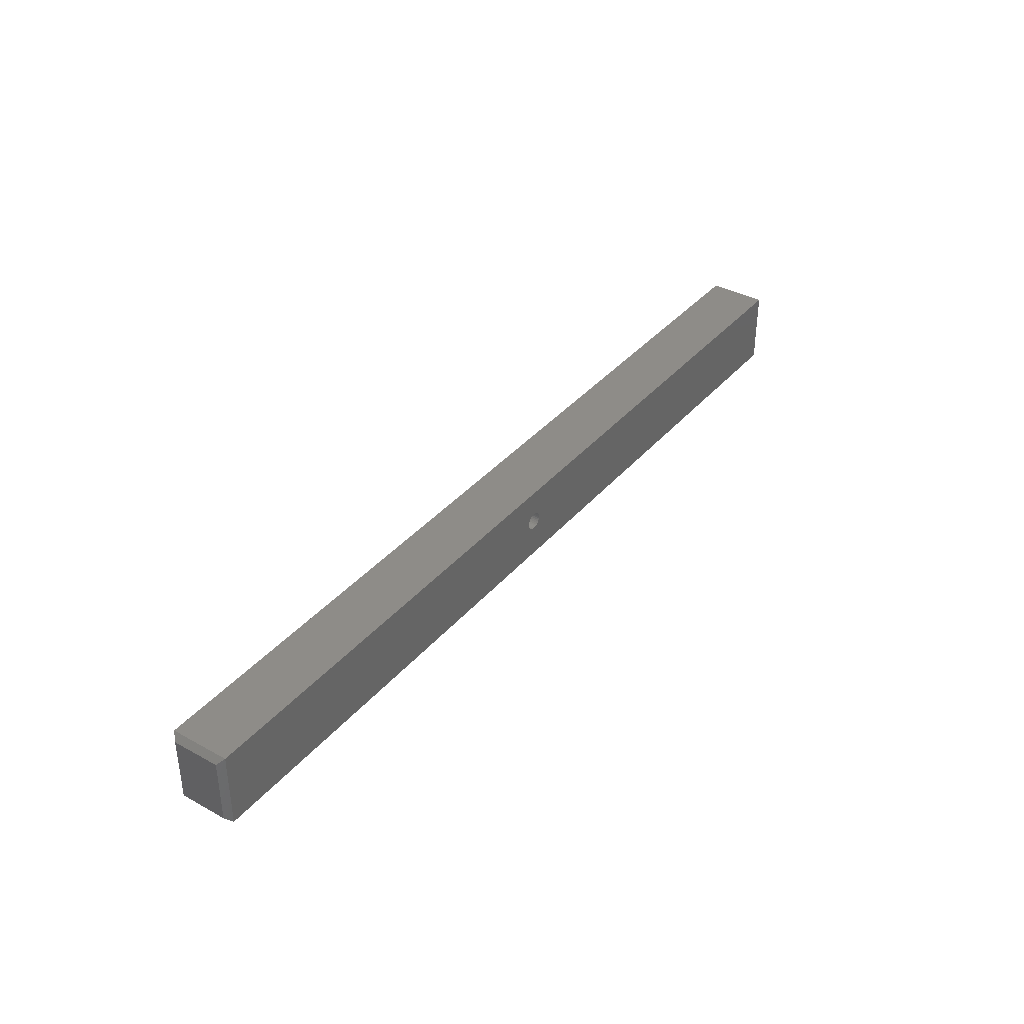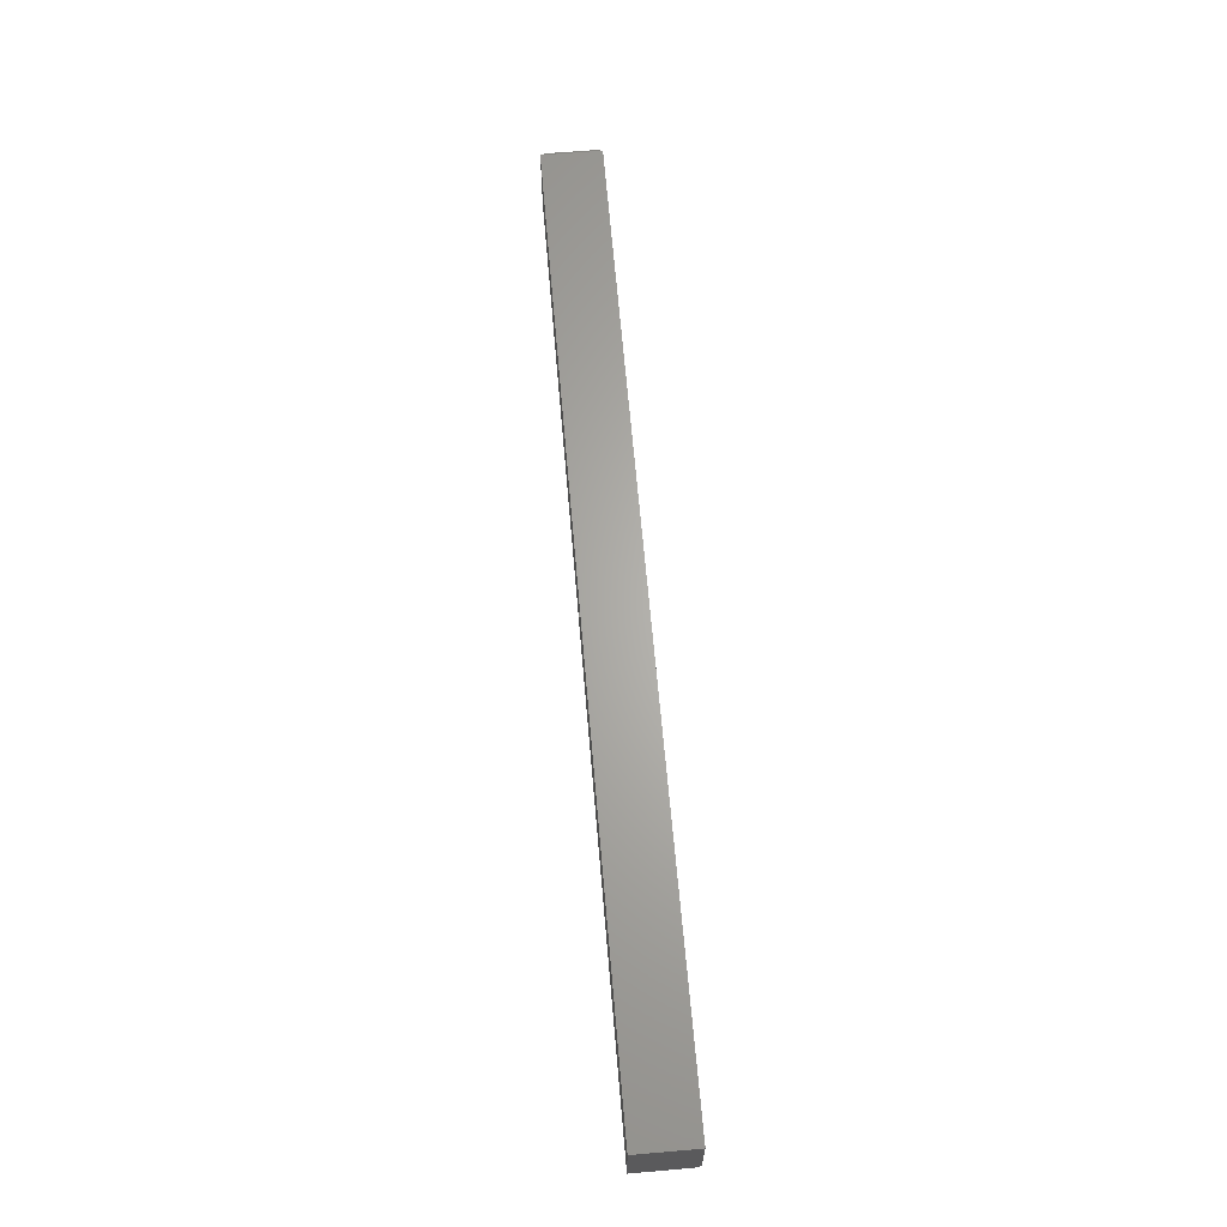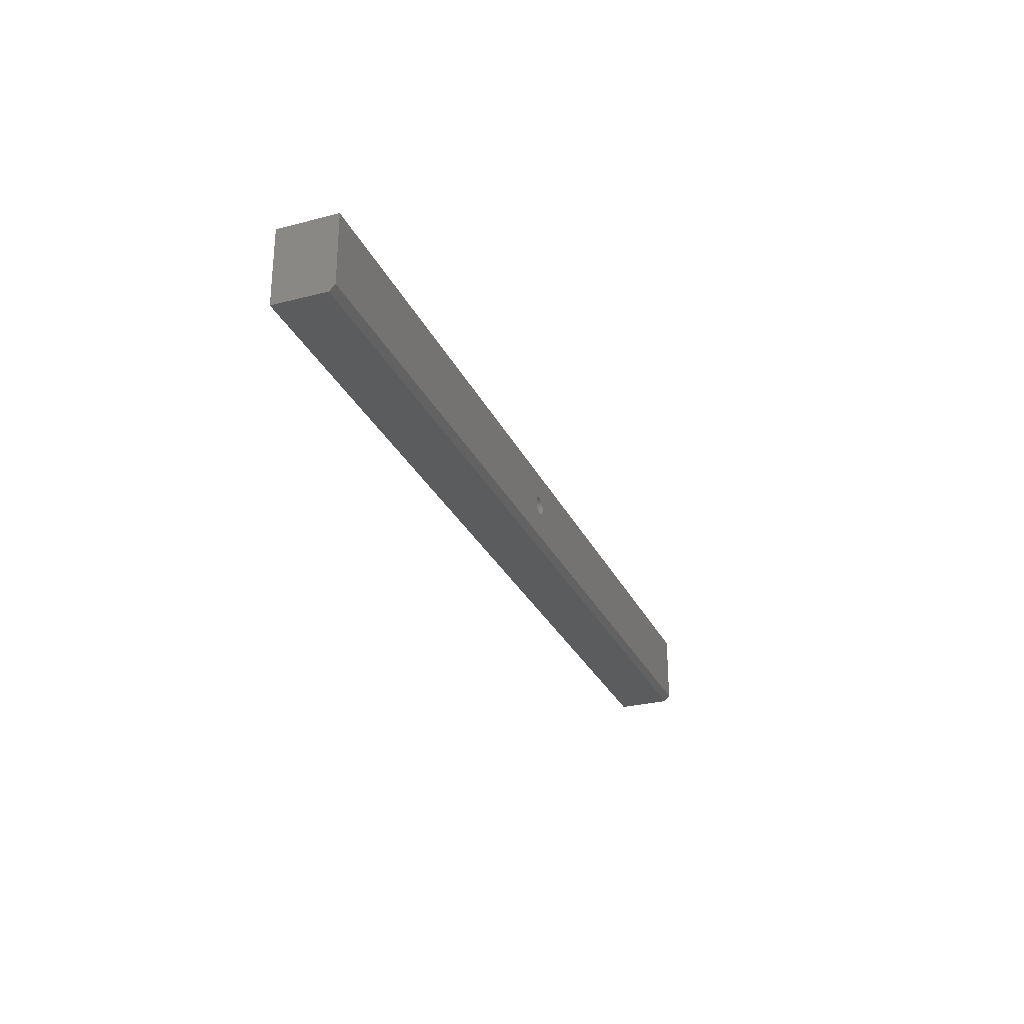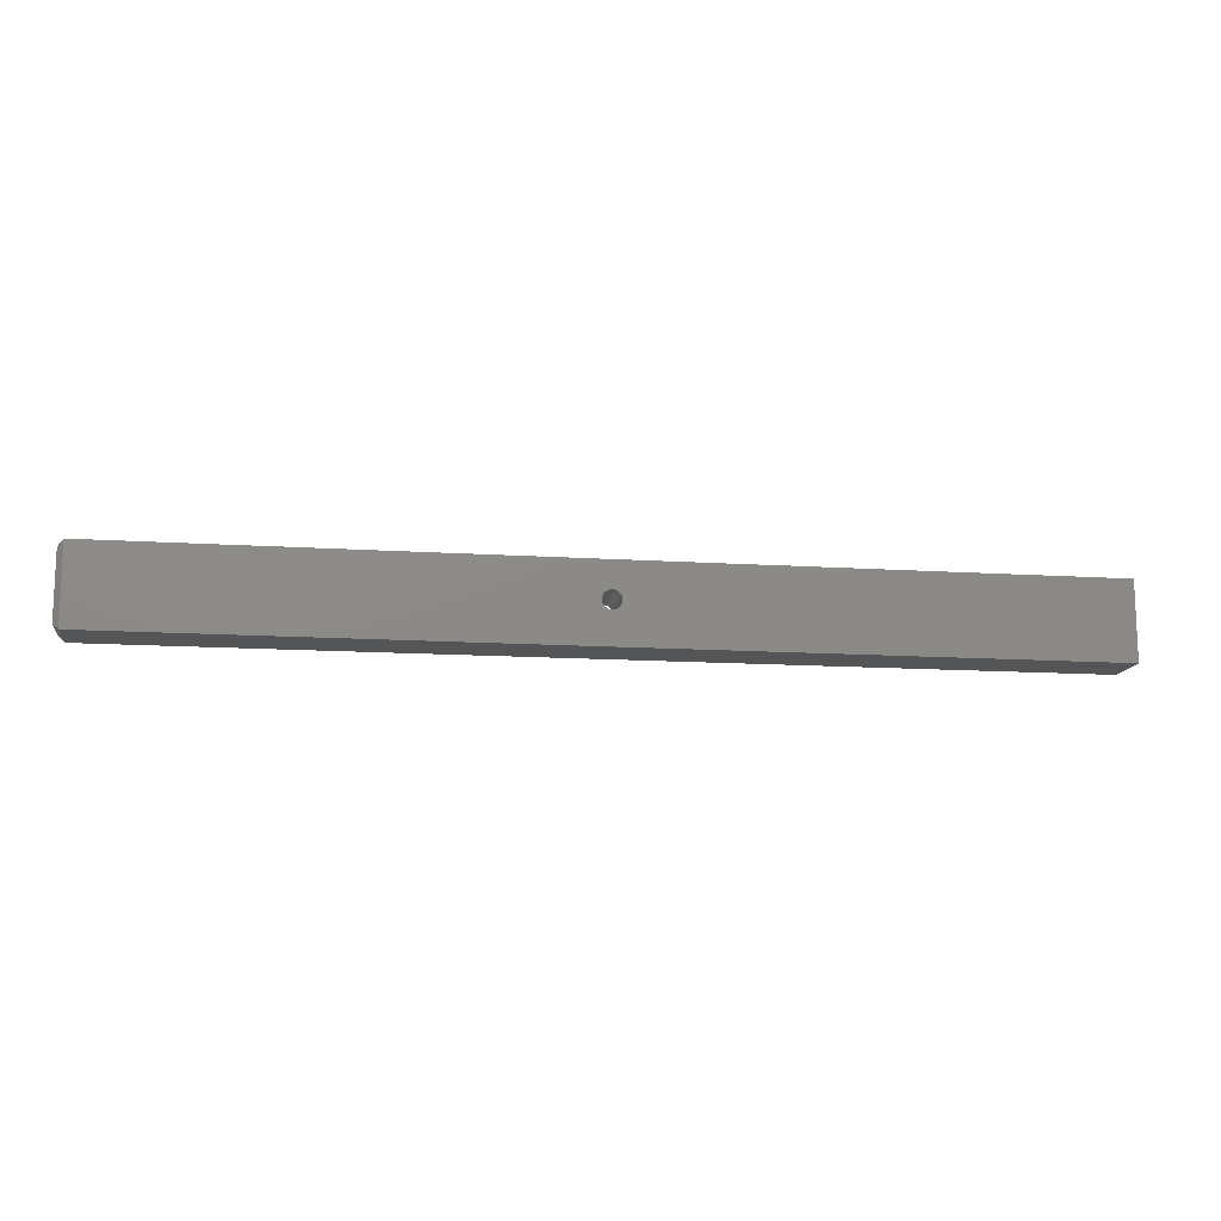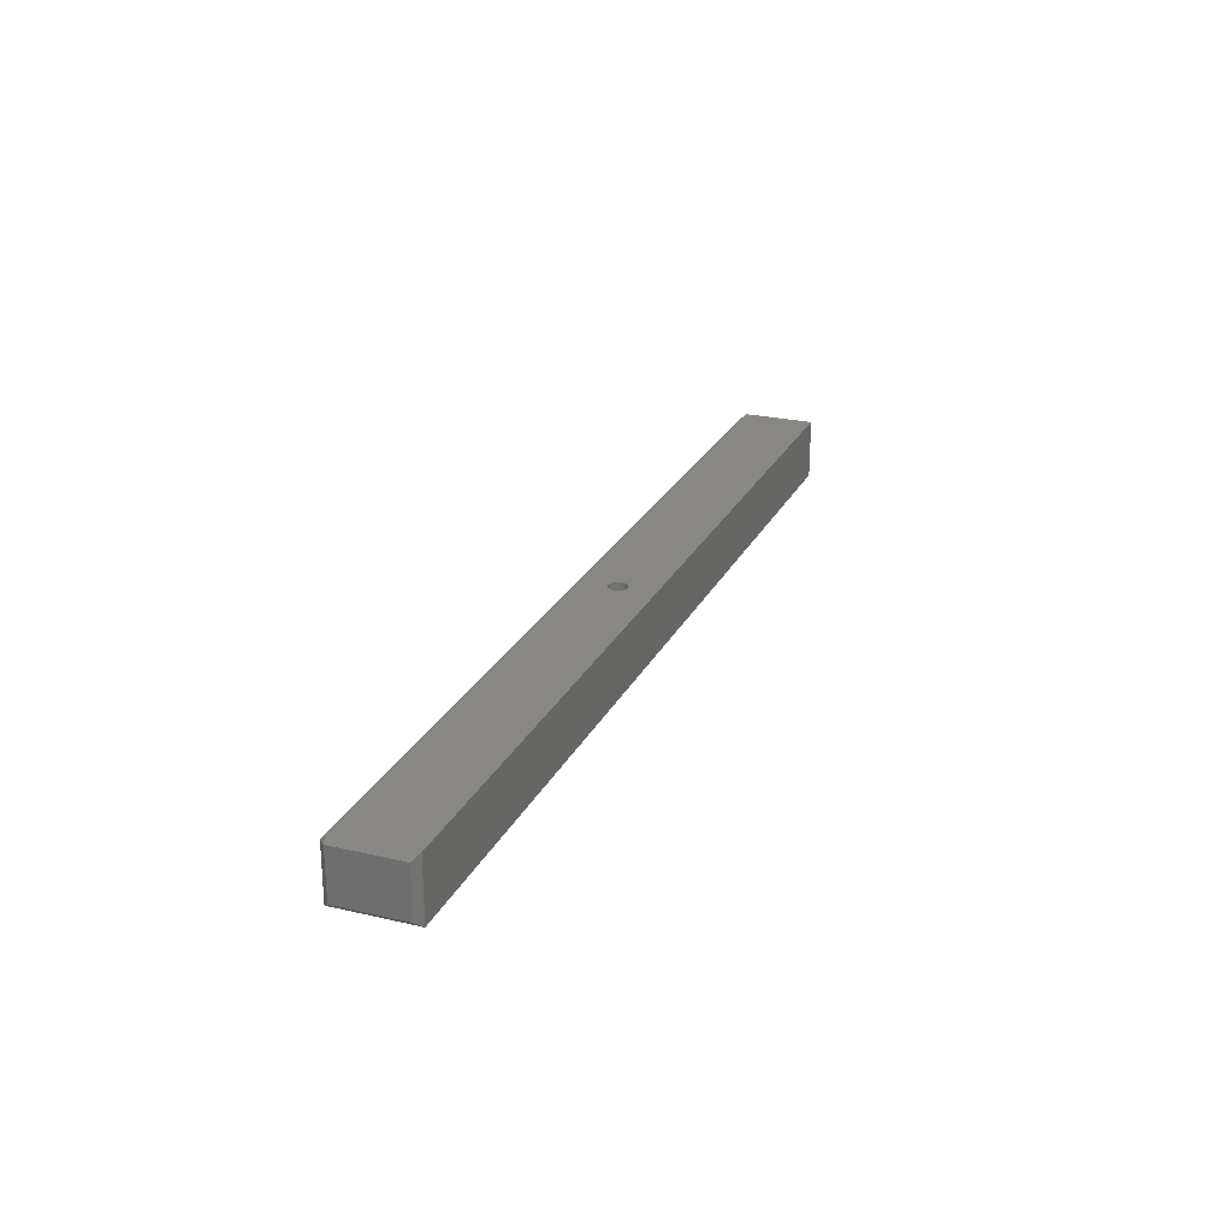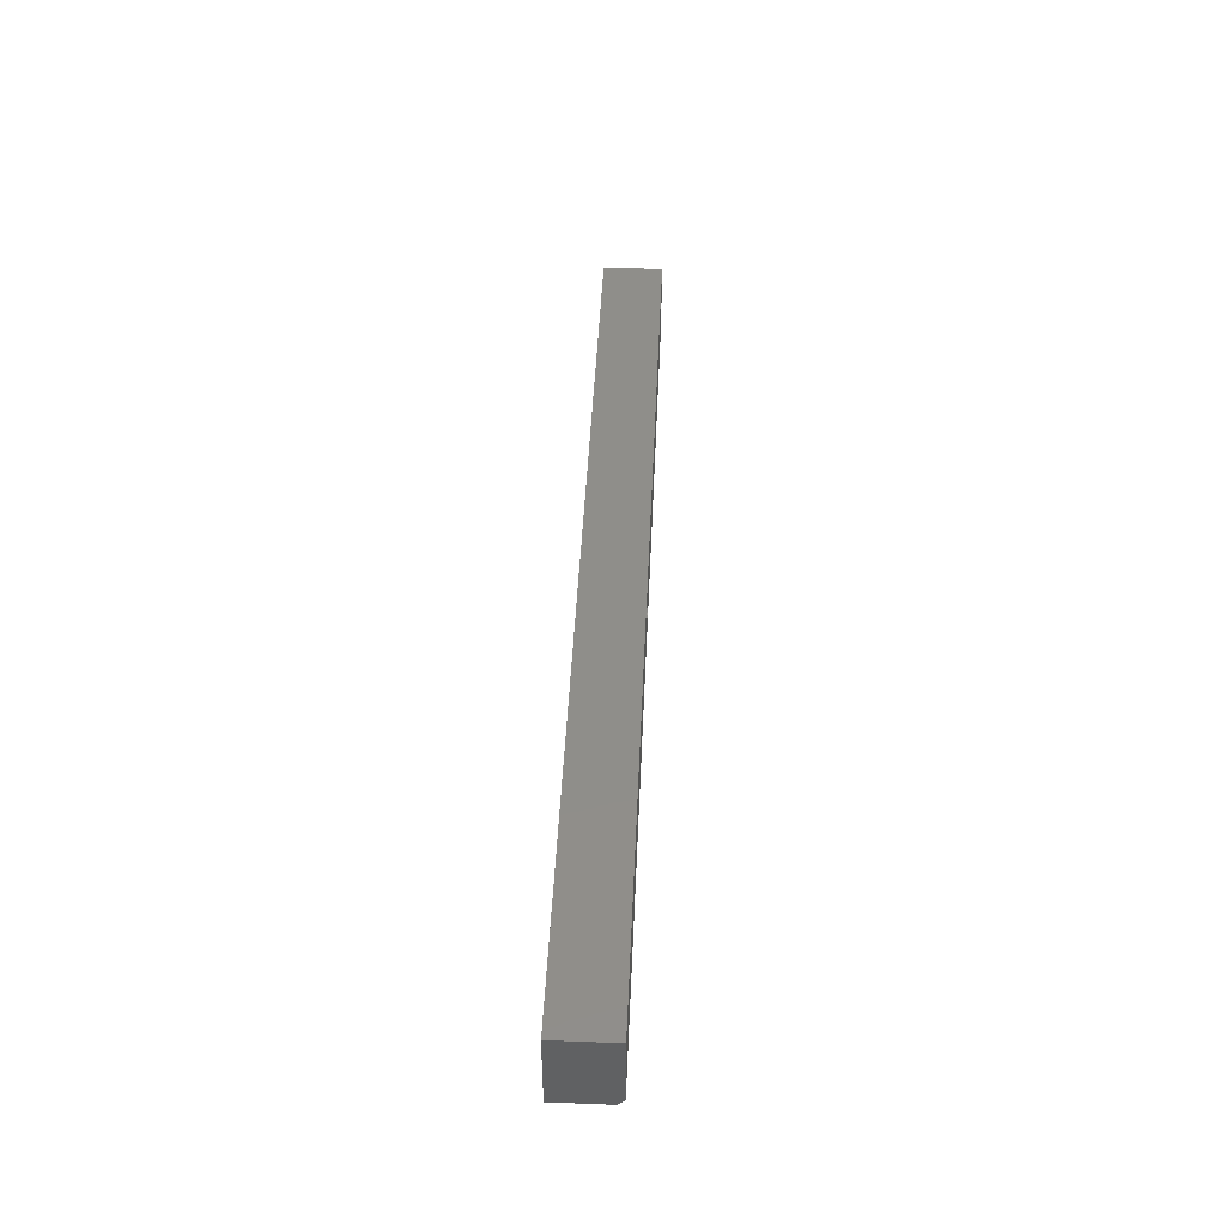
<metadata>
{"format":"stl","ext":"stl","renderer":"f3d","projection":"perspective","resolution":1024,"background":"white","views":[{"elev":37.3,"azim":-54.8,"up":"+Z"},{"elev":65.0,"azim":85.1,"up":"+Z"},{"elev":-28.3,"azim":111.2,"up":"+Z"},{"elev":-13.0,"azim":-8.6,"up":"+Z"},{"elev":24.5,"azim":-69.0,"up":"+Y"},{"elev":44.0,"azim":92.5,"up":"+Z"}]}
</metadata>
<code>
# stl→obj: 78 verts, 156 faces
v 0.129 0.07796 0.06653
v 0.1267 0 0.0663
v 0.1267 0.07796 0.0663
v 0.1245 0 0.06563
v 0.1245 0.07796 0.06563
v 0.1225 0 0.06453
v 0.1225 0.07796 0.06453
v 0.1207 0 0.06306
v 0.1207 0.07796 0.06306
v 0.1192 0 0.06127
v 0.1192 0.07796 0.06127
v 0.1181 0 0.05922
v 0.1181 0.07796 0.05922
v 0.1174 0 0.057
v 0.1174 0.07796 0.057
v 0.1172 -6.574e-19 0.05469
v 0.1172 0.07796 0.05469
v 0.129 0 0.06653
v 0.1313 0.07796 0.0663
v 0.1313 0 0.0663
v 0.1336 0.07796 0.06563
v 0.1336 0 0.06563
v 0.1356 0.07796 0.06453
v 0.1356 0 0.06453
v 0.1374 0.07796 0.06306
v 0.1374 0 0.06306
v 0.1389 0.07796 0.06127
v 0.1389 0 0.06127
v 0.14 0.07796 0.05922
v 0.14 0 0.05922
v 0.1406 0.07796 0.057
v 0.1406 0 0.057
v 0.1409 0.07796 0.05469
v 0.1409 6.574e-19 0.05469
v 0.129 0.07796 0.04285
v 0.1313 0 0.04307
v 0.1313 0.07796 0.04307
v 0.1336 0 0.04375
v 0.1336 0.07796 0.04375
v 0.1356 0 0.04484
v 0.1356 0.07796 0.04484
v 0.1374 0 0.04631
v 0.1374 0.07796 0.04631
v 0.1389 0 0.04811
v 0.1389 0.07796 0.04811
v 0.14 0 0.05016
v 0.14 0.07796 0.05016
v 0.1406 0 0.05238
v 0.1406 0.07796 0.05238
v 0.129 0 0.04285
v 0.1267 0.07796 0.04307
v 0.1267 0 0.04307
v 0.1245 0.07796 0.04375
v 0.1245 0 0.04375
v 0.1225 0.07796 0.04484
v 0.1225 0 0.04484
v 0.1207 0.07796 0.04631
v 0.1207 0 0.04631
v 0.1192 0.07796 0.04811
v 0.1192 0 0.04811
v 0.1181 0.07796 0.05016
v 0.1181 0 0.05016
v 0.1174 0.07796 0.05238
v 0.1174 0 0.05238
v -0.4766 0 0
v -0.4766 0 0.1016
v 0.75 0 0
v 0.75 0 0.1016
v 0.75 0.07796 0.007812
v 0.75 0.07796 0.1016
v -0.4766 0.07796 0.007812
v -0.4766 0.07796 0.1016
v -0.4766 0.07015 0
v -0.4844 0.07015 0.007812
v -0.4844 0.007812 0.007812
v 0.75 0.07015 0
v -0.4844 0.07015 0.09375
v -0.4844 0.007812 0.09375
f 1 2 3
f 3 2 4
f 3 4 5
f 5 4 6
f 5 6 7
f 7 6 8
f 7 8 9
f 9 8 10
f 9 10 11
f 11 10 12
f 11 12 13
f 13 12 14
f 13 14 15
f 15 14 16
f 15 16 17
f 2 1 18
f 18 1 19
f 18 19 20
f 20 19 21
f 20 21 22
f 22 21 23
f 22 23 24
f 24 23 25
f 24 25 26
f 26 25 27
f 26 27 28
f 28 27 29
f 28 29 30
f 30 29 31
f 30 31 32
f 32 31 33
f 32 33 34
f 35 36 37
f 37 36 38
f 37 38 39
f 39 38 40
f 39 40 41
f 41 40 42
f 41 42 43
f 43 42 44
f 43 44 45
f 45 44 46
f 45 46 47
f 47 46 48
f 47 48 49
f 49 48 34
f 49 34 33
f 36 35 50
f 50 35 51
f 50 51 52
f 52 51 53
f 52 53 54
f 54 53 55
f 54 55 56
f 56 55 57
f 56 57 58
f 58 57 59
f 58 59 60
f 60 59 61
f 60 61 62
f 62 61 63
f 62 63 64
f 64 63 17
f 64 17 16
f 65 50 52
f 65 52 54
f 65 54 56
f 65 56 58
f 65 58 60
f 65 60 62
f 65 62 64
f 65 64 16
f 65 16 66
f 66 16 14
f 66 14 12
f 66 12 10
f 66 10 8
f 66 8 6
f 66 6 4
f 66 4 2
f 66 2 18
f 67 68 34
f 67 34 48
f 67 48 46
f 67 46 44
f 67 44 42
f 67 42 40
f 67 40 38
f 67 38 36
f 67 36 50
f 67 50 65
f 68 66 18
f 68 18 20
f 68 20 22
f 68 22 24
f 68 24 26
f 68 26 28
f 68 28 30
f 68 30 32
f 68 32 34
f 69 35 37
f 69 37 39
f 69 39 41
f 69 41 43
f 69 43 45
f 69 45 47
f 69 47 49
f 69 49 33
f 69 33 70
f 71 72 17
f 71 17 63
f 71 63 61
f 71 61 59
f 71 59 57
f 71 57 55
f 71 55 53
f 71 53 51
f 71 51 35
f 71 35 69
f 70 33 31
f 70 31 29
f 70 29 27
f 70 27 25
f 70 25 23
f 70 23 21
f 70 21 19
f 70 19 1
f 72 70 1
f 72 1 3
f 72 3 5
f 72 5 7
f 72 7 9
f 72 9 11
f 72 11 13
f 72 13 15
f 72 15 17
f 71 73 74
f 74 73 65
f 74 65 75
f 65 73 67
f 67 73 76
f 70 68 69
f 69 68 67
f 69 67 76
f 71 74 72
f 72 74 77
f 69 76 71
f 71 76 73
f 66 68 72
f 72 68 70
f 74 75 77
f 77 75 78
f 65 66 75
f 75 66 78
f 72 77 66
f 66 77 78

</code>
